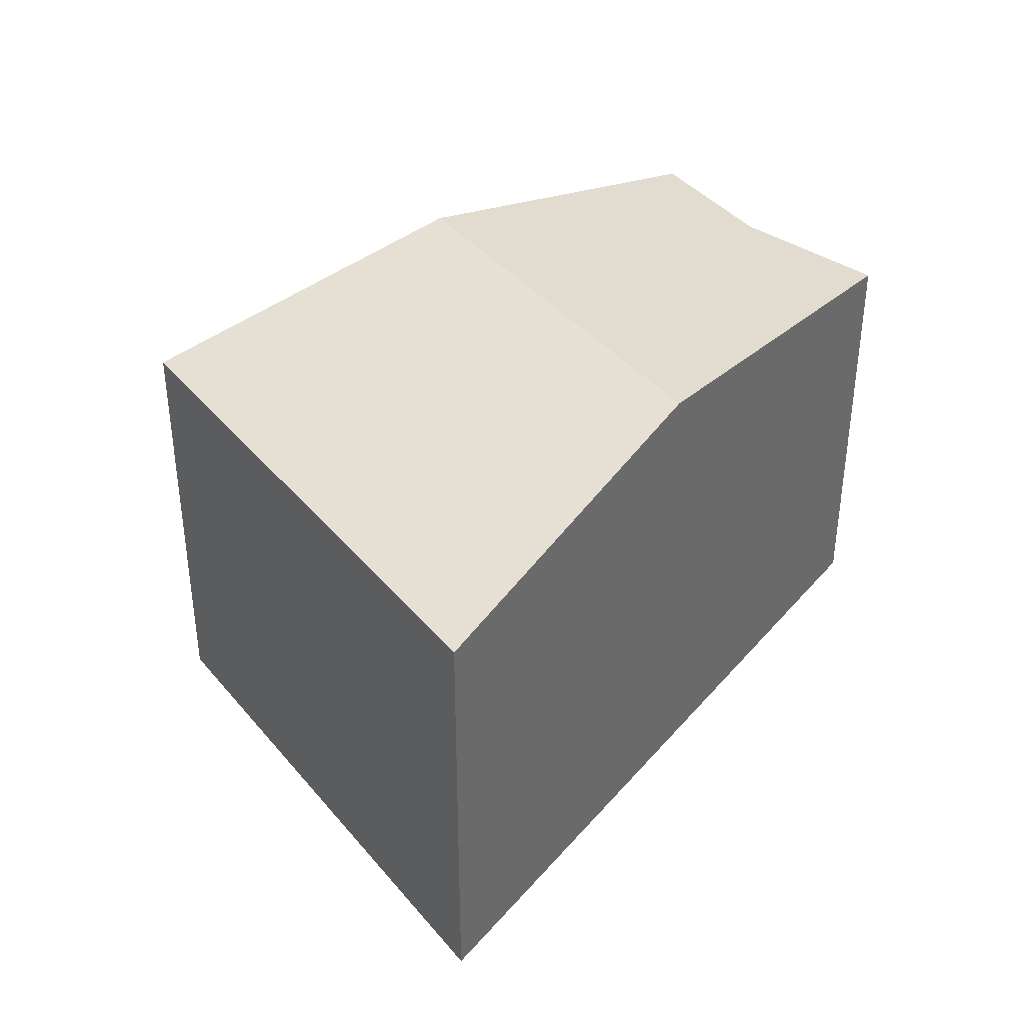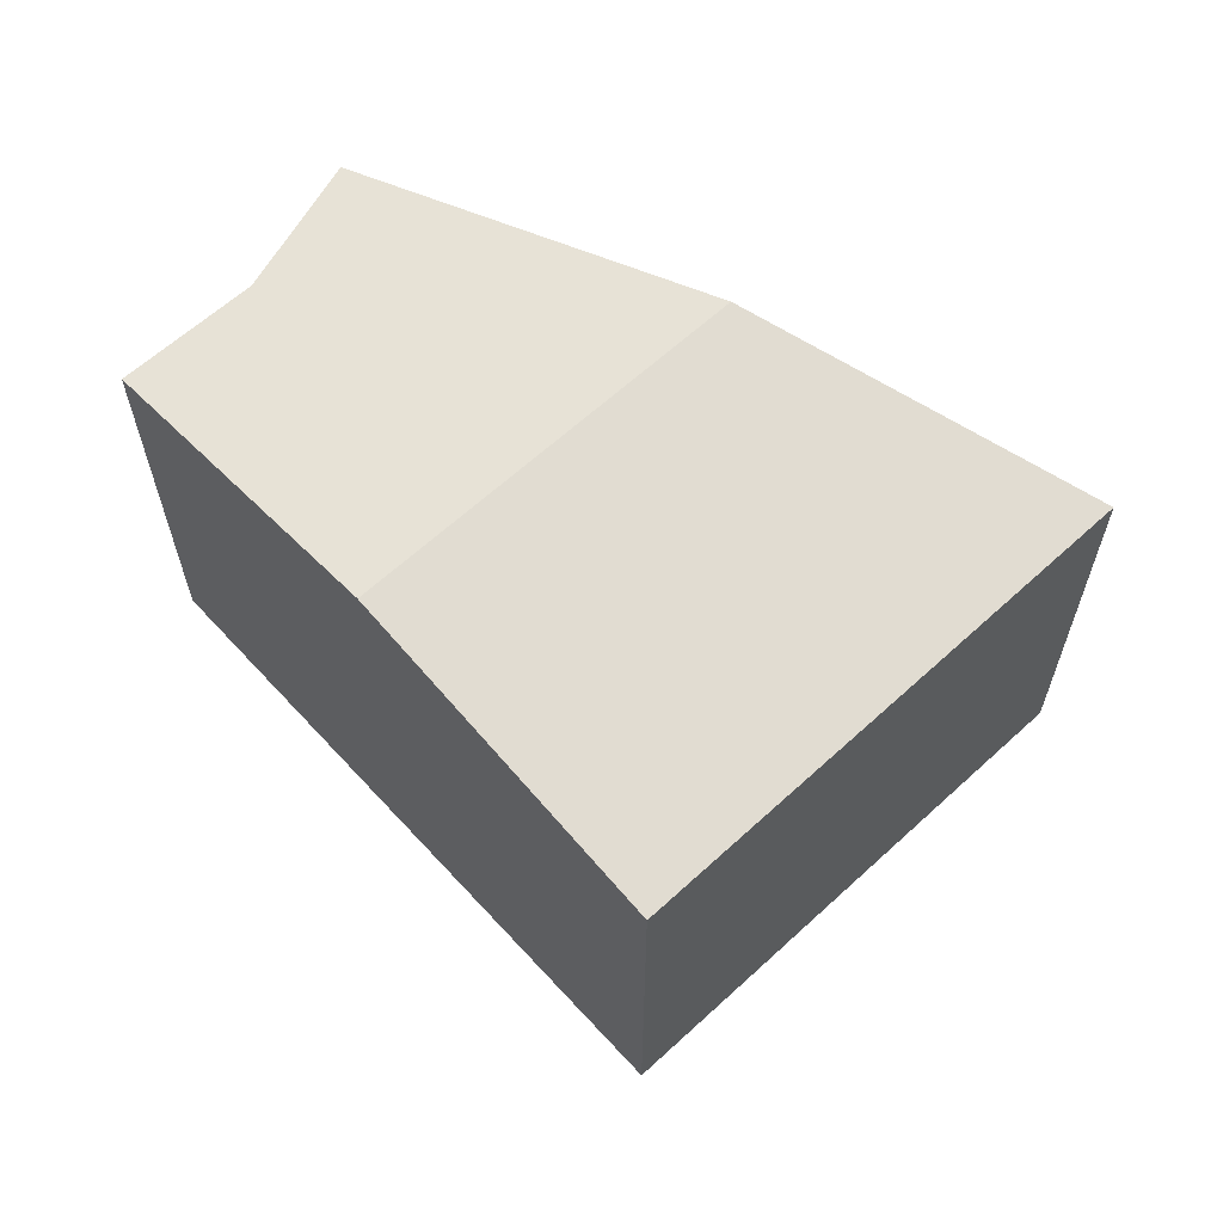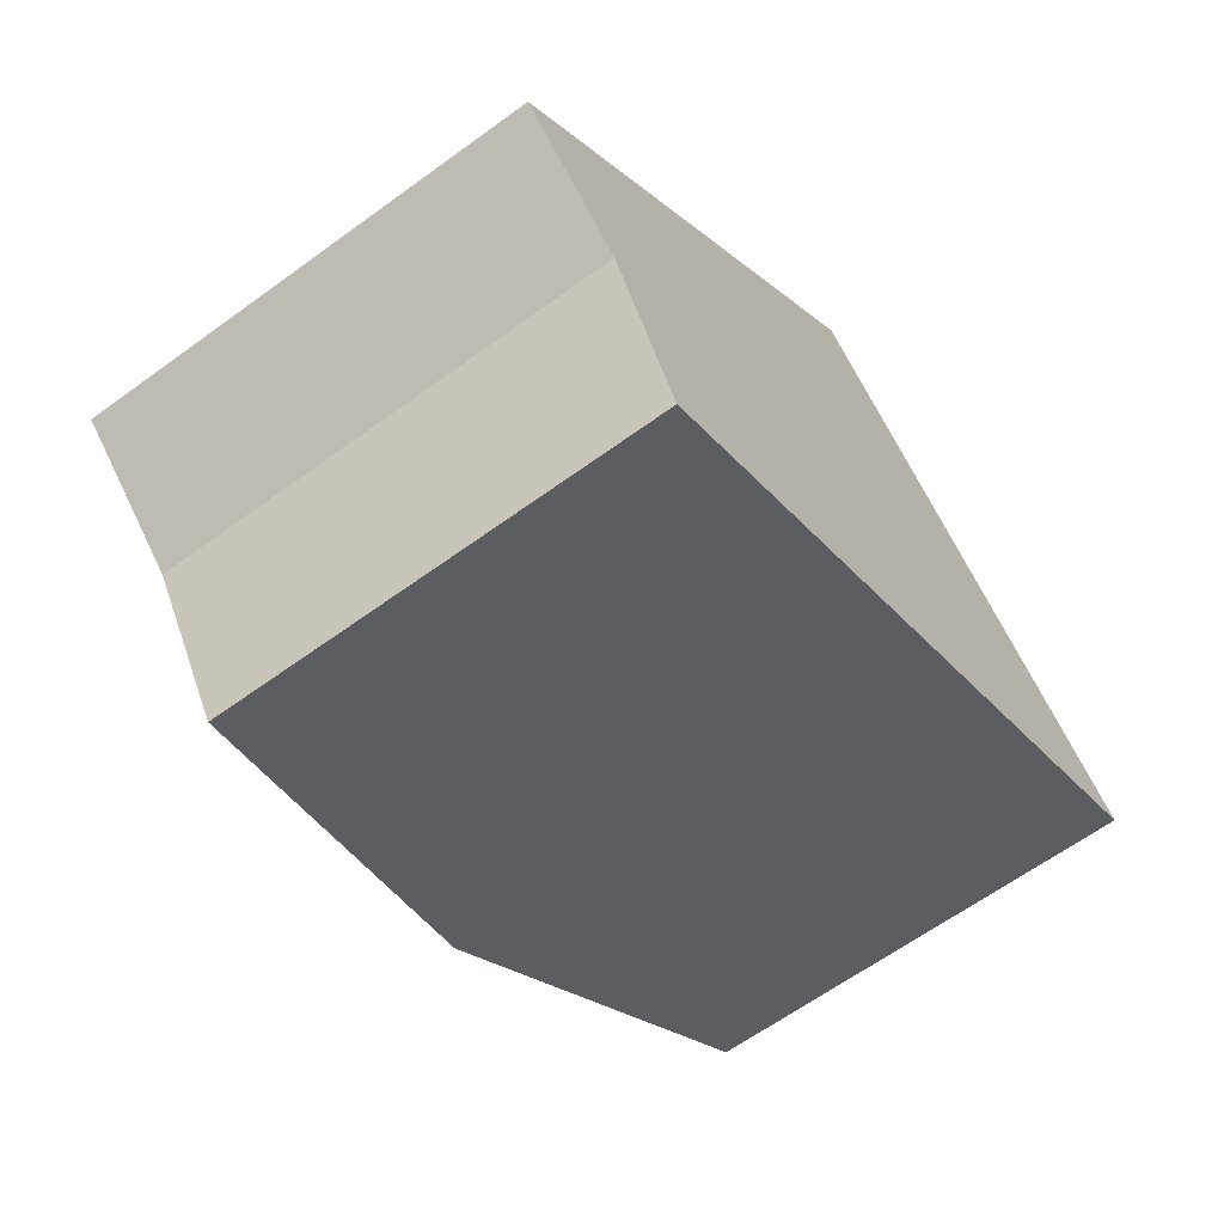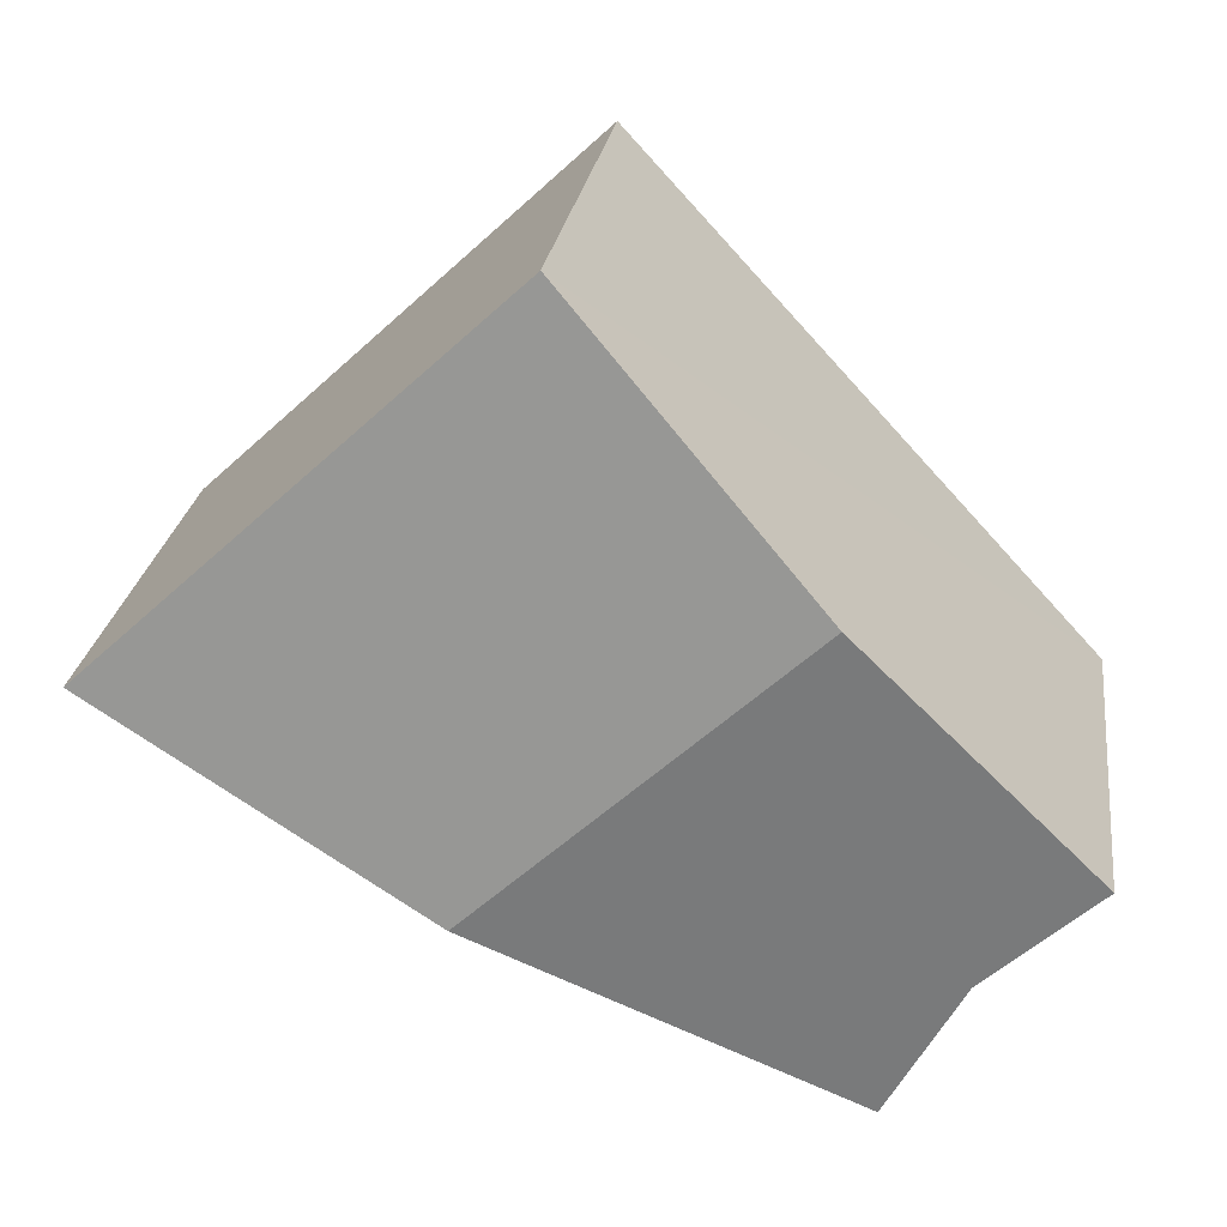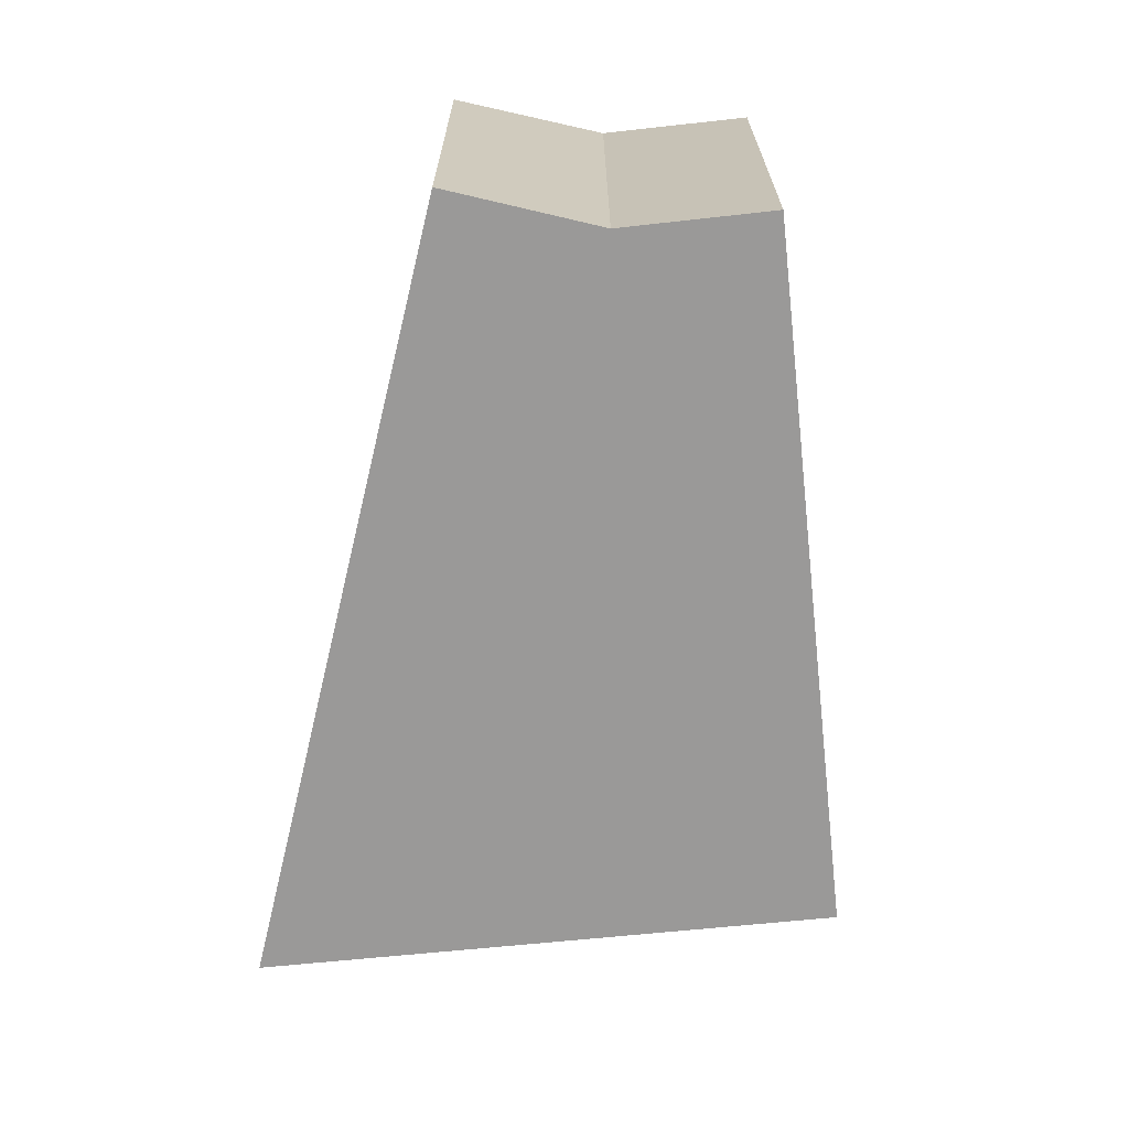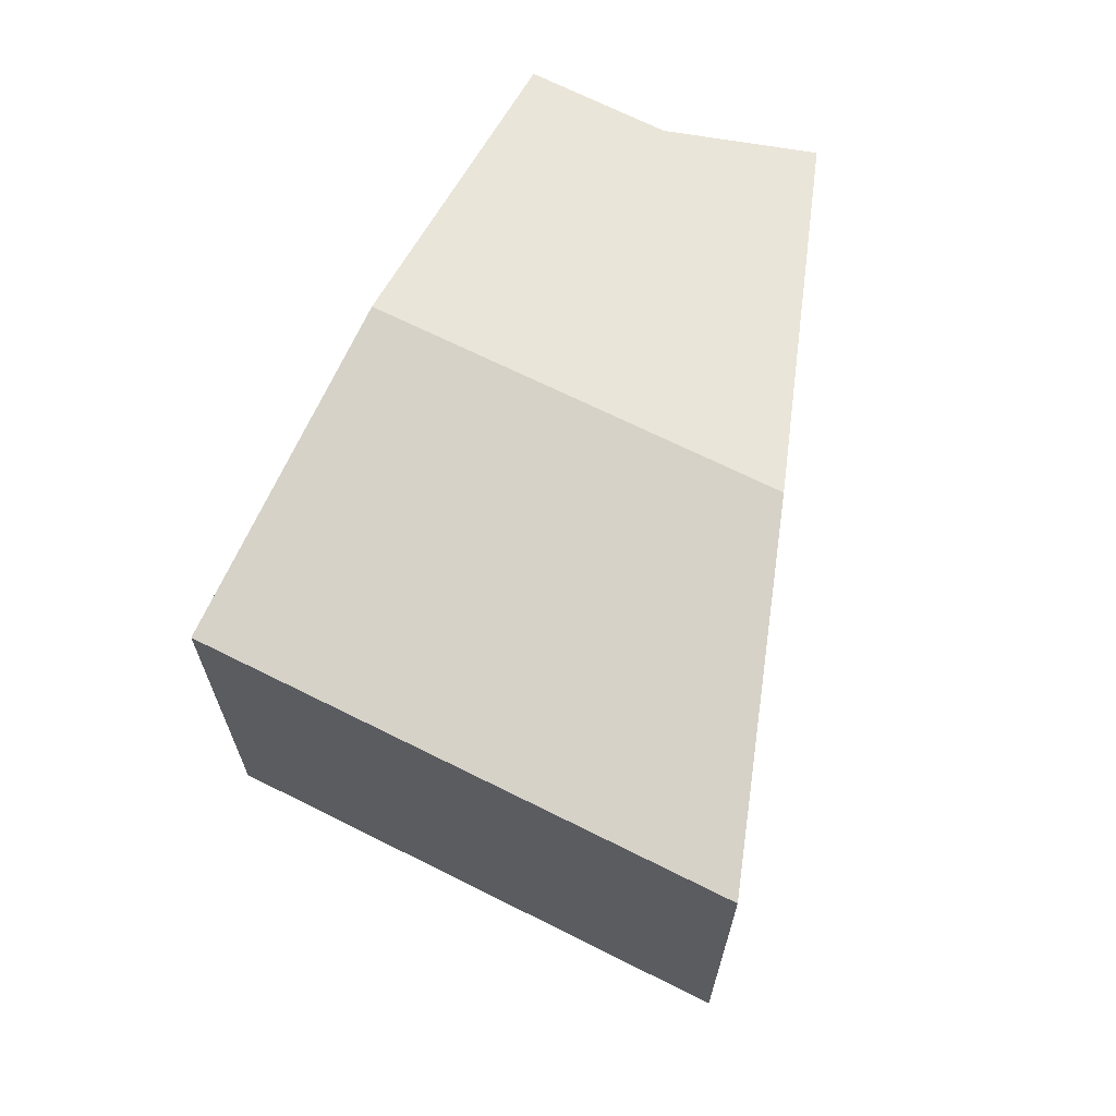
<metadata>
{"format":"obj","ext":"obj","renderer":"f3d","projection":"perspective","resolution":1024,"background":"white","views":[{"elev":39.0,"azim":98.0,"up":"+Y"},{"elev":63.3,"azim":0.2,"up":"+Y"},{"elev":-63.3,"azim":-53.6,"up":"+Z"},{"elev":25.2,"azim":-172.2,"up":"+Z"},{"elev":-69.1,"azim":-131.2,"up":"+Y"},{"elev":67.7,"azim":69.8,"up":"+Y"}]}
</metadata>
<code>
v  3.277 7.057 3.555
v  1.581 6.295 -1.447
v  0 6.291 3.852e-16
v  2.185 6.228 -2.586
v  2.64 6.178 -3.444
v  2.936 6.228 -3.288
v  7.836 7.057 -0.71
v  12.64 6.244 1.819
v  6.754 6.244 7.328
v  2.64 2.109e-16 -3.444
v  1.581 8.86e-17 -1.447
v  2.185 1.583e-16 -2.586
v  0 0 0
v  3.277 -2.177e-16 3.555
v  6.754 -4.487e-16 7.328
v  12.64 -1.114e-16 1.819
v  7.836 4.348e-17 -0.71
v  2.936 2.013e-16 -3.288
g defaultobject
f 1 2 3
f 2 1 4
f 4 1 5
f 5 1 6
f 6 1 7
f 8 1 9
f 1 8 7
f 10 4 5
f 4 10 2
f 2 10 11
f 11 10 12
f 11 3 2
f 3 11 13
f 13 1 3
f 1 13 9
f 9 13 14
f 9 14 15
f 15 8 9
f 8 15 16
f 16 7 8
f 7 16 17
f 7 17 6
f 6 17 18
f 6 18 5
f 5 18 10
f 14 16 15
f 16 14 13
f 16 13 11
f 16 11 12
f 16 12 17
f 17 12 18
f 18 12 10

</code>
